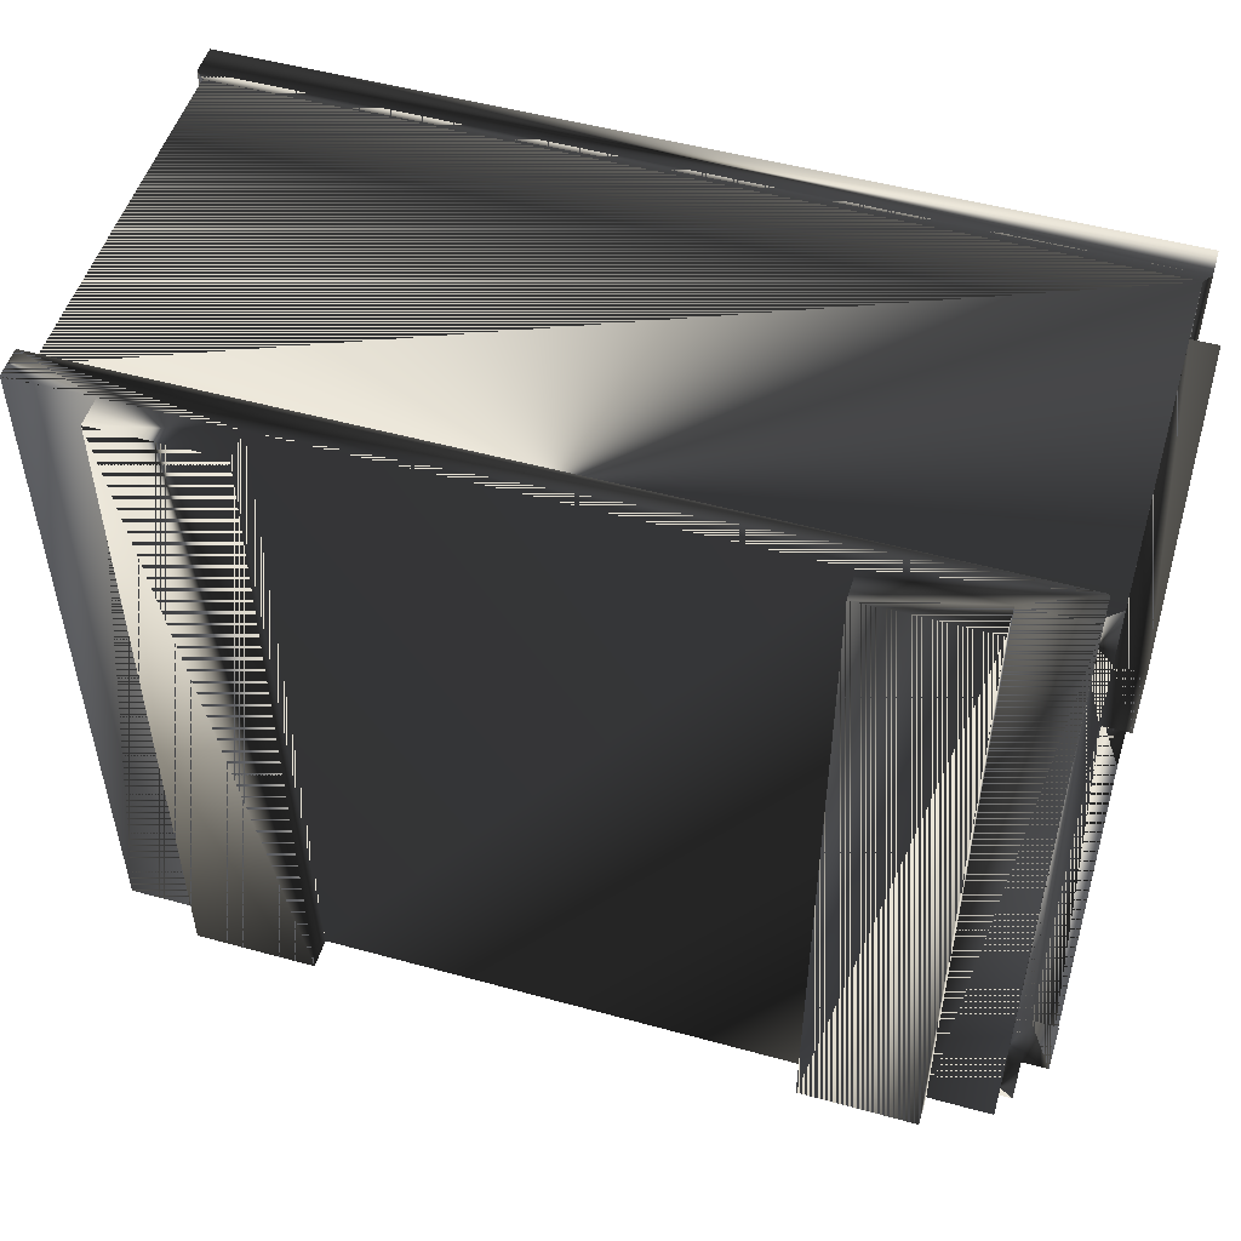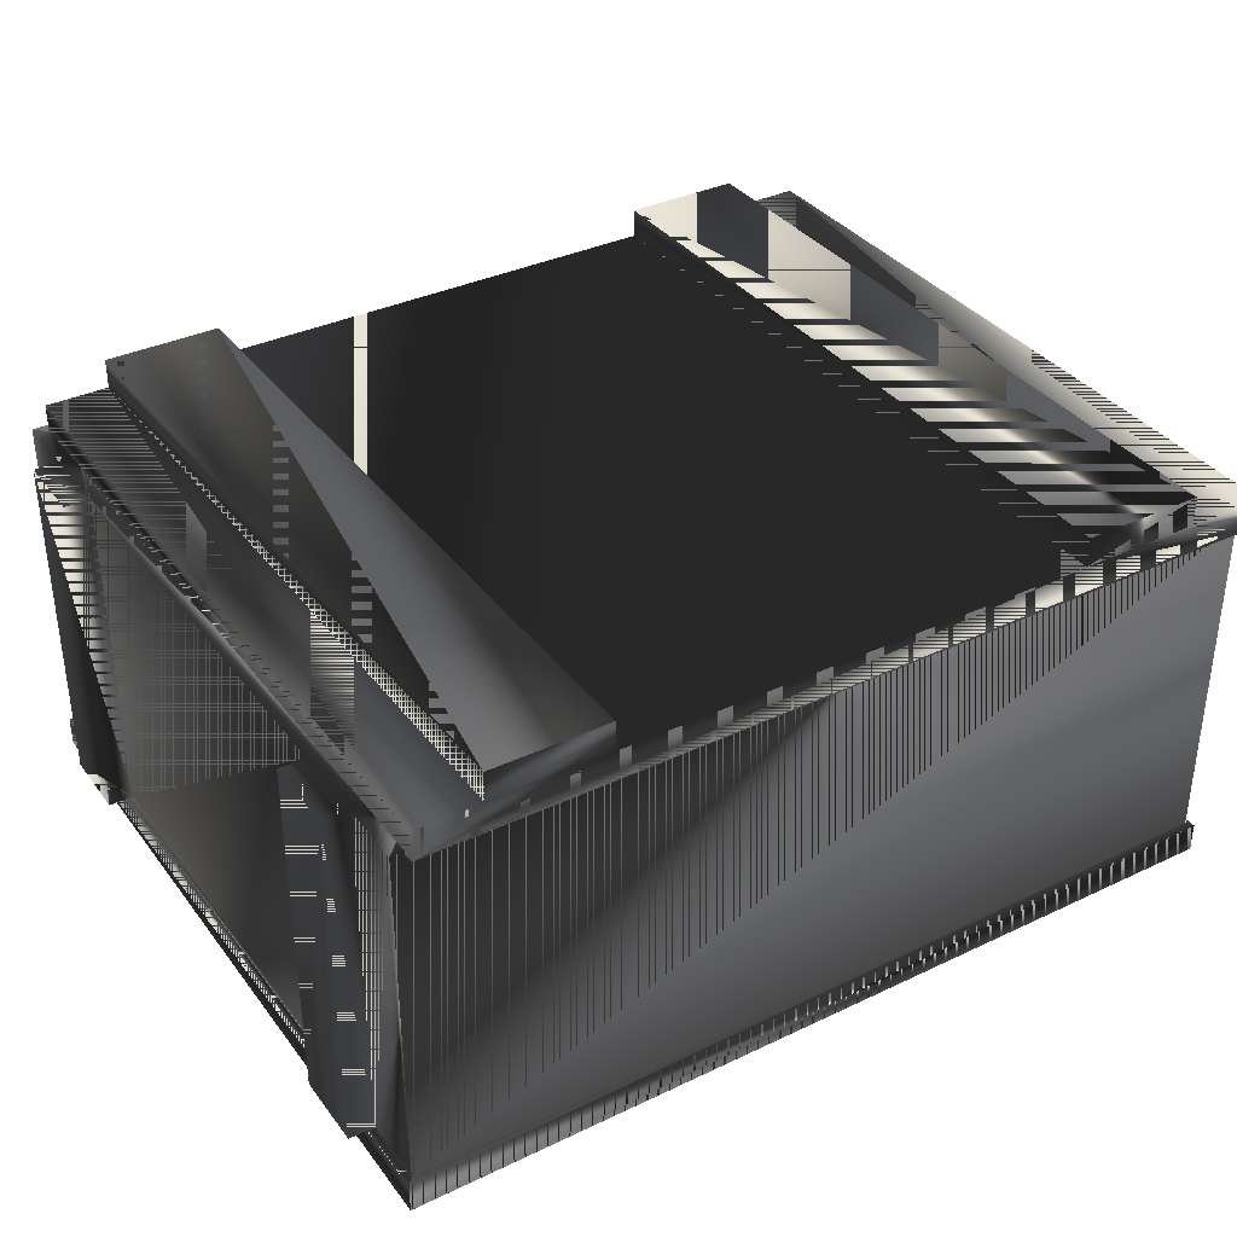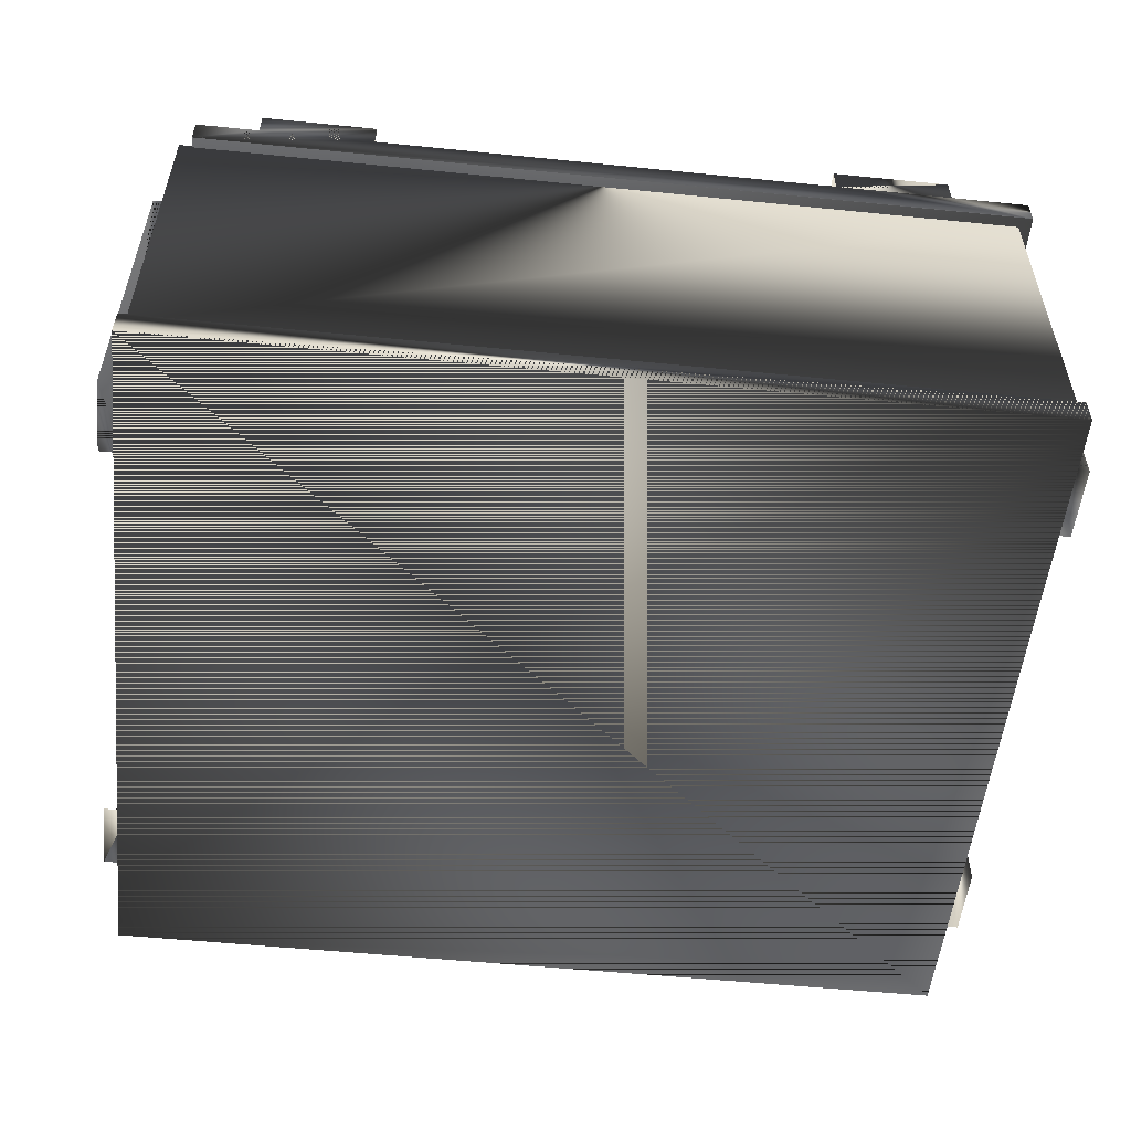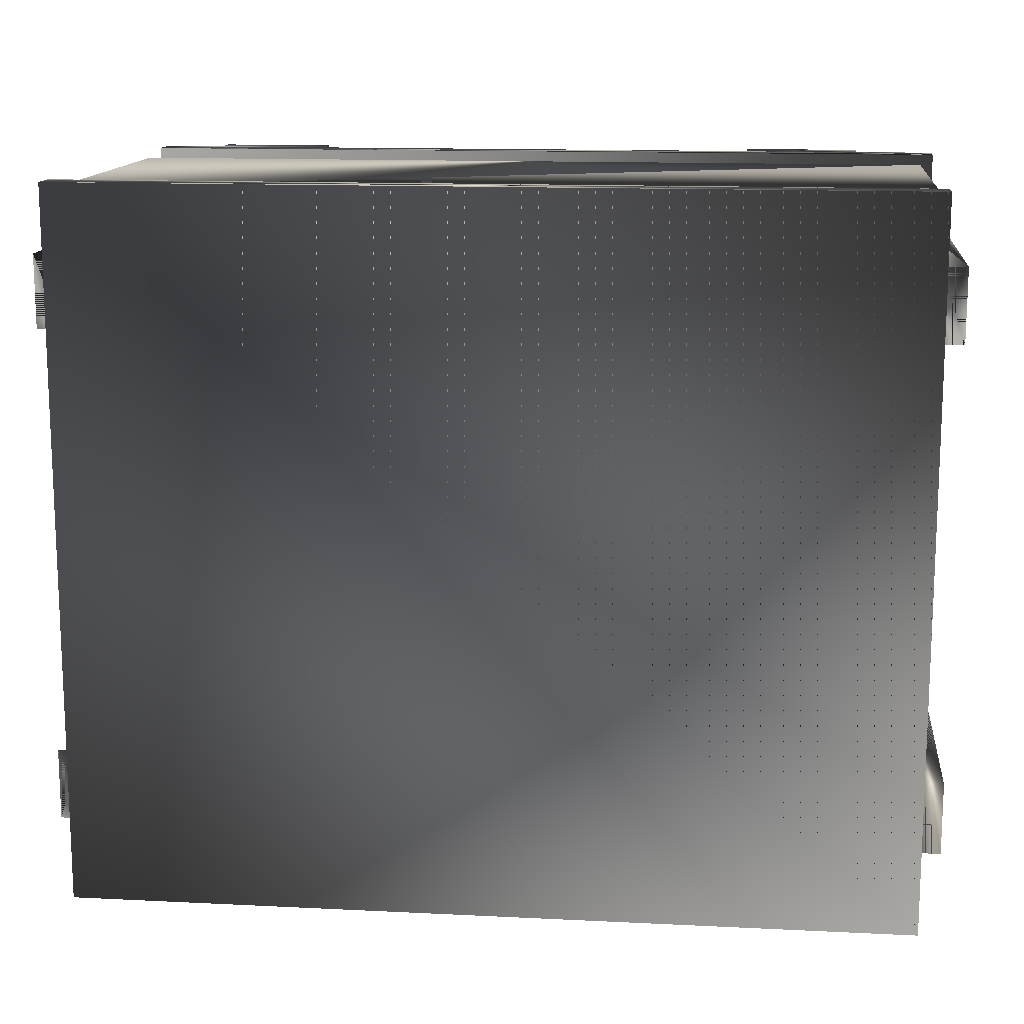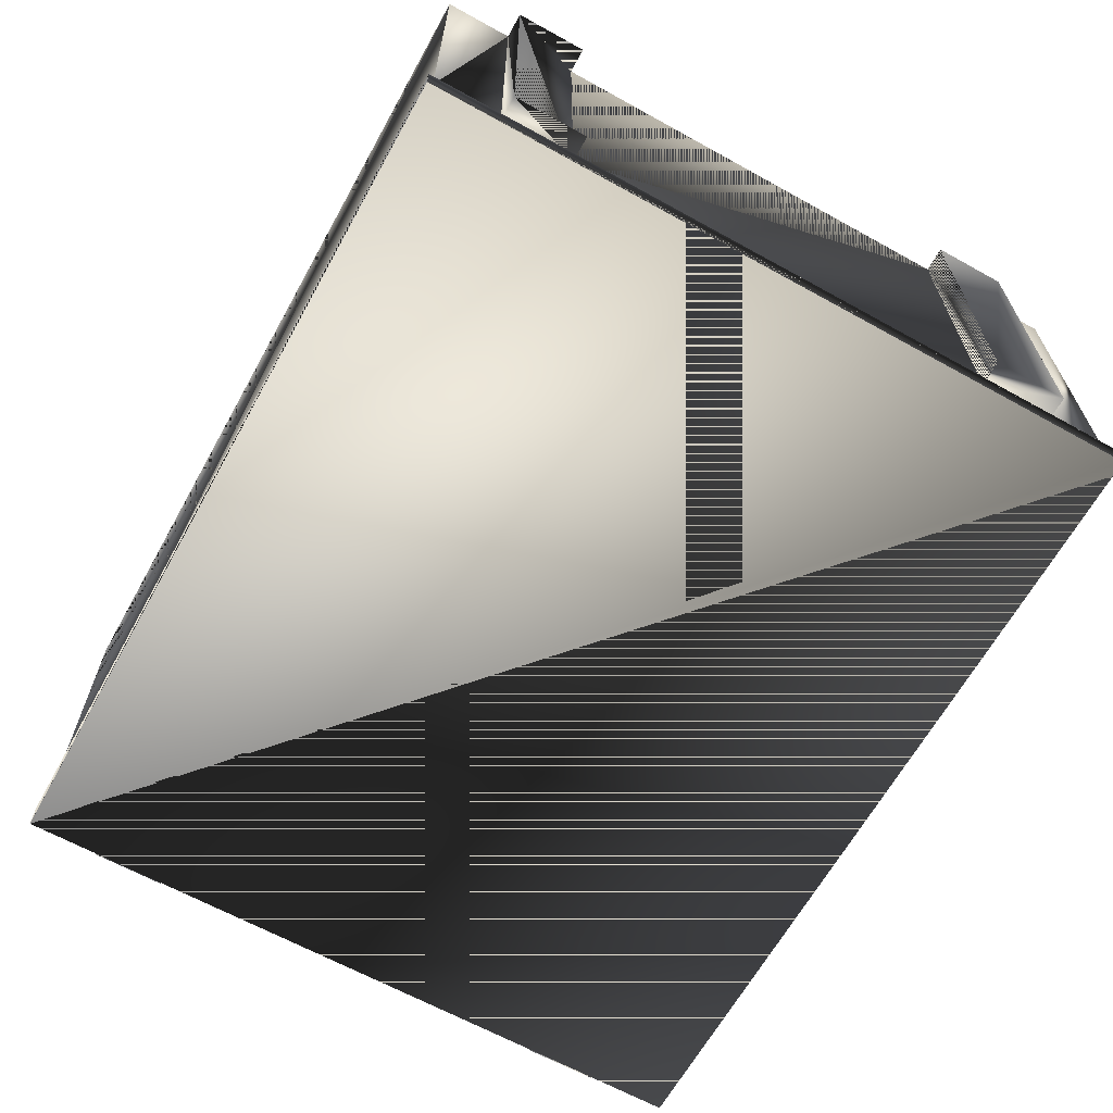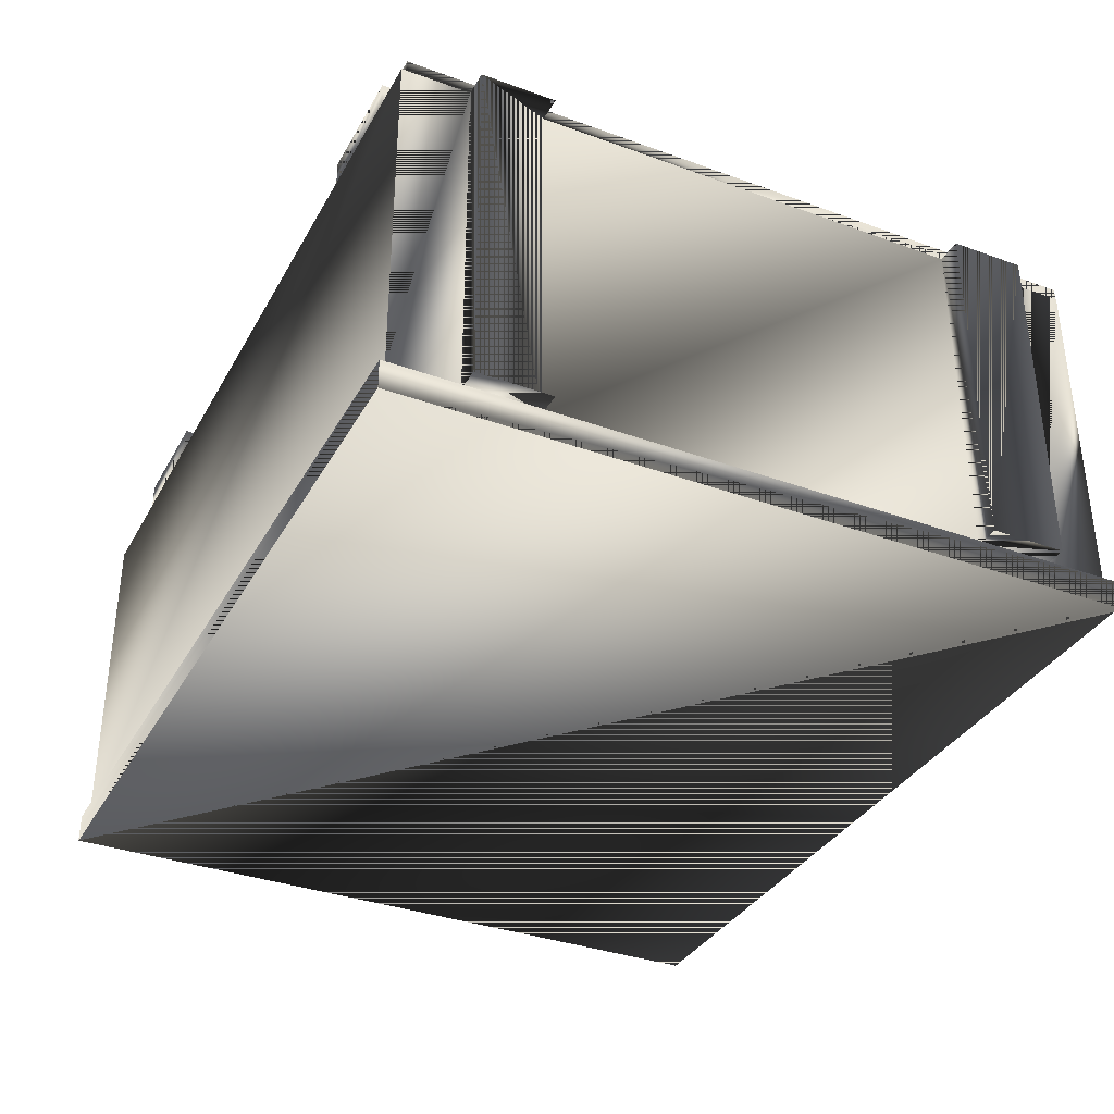
<metadata>
{"format":"obj","ext":"obj","renderer":"f3d","projection":"perspective","resolution":1024,"background":"white","views":[{"elev":51.5,"azim":-163.4,"up":"+Z"},{"elev":35.7,"azim":-32.0,"up":"+Y"},{"elev":-53.8,"azim":-6.1,"up":"+Y"},{"elev":13.7,"azim":6.3,"up":"+Z"},{"elev":-64.9,"azim":-119.1,"up":"+Y"},{"elev":-34.9,"azim":-115.8,"up":"+Y"}]}
</metadata>
<code>
g SM_fragcrate1
v 16.69 0.09089 14.82
v -16.88 0.09089 14.82
v 16.69 0.09089 -13.82
v 16.69 0.09089 14.82
v -16.88 0.09089 -13.82
v 16.69 0.09089 -13.82
v -16.88 0.09089 14.82
v -16.88 0.09089 -13.82
v -15.47 1.27 -12.39
v -15.47 14.83 -12.39
v -15.47 14.83 13.36
v -15.47 1.27 13.36
v 15.38 1.27 -12.39
v 15.38 14.83 -12.39
v -15.47 14.83 -12.39
v -15.47 1.27 -12.39
v 15.38 14.83 13.36
v 15.38 1.27 13.36
v 15.38 14.83 -12.39
v 15.38 1.27 -12.39
v -15.47 1.27 13.36
v -15.47 14.83 13.36
v 15.38 14.83 13.36
v 15.38 1.27 13.36
v -15.47 14.83 -12.39
v -15.47 14.83 13.36
v 15.38 14.83 -12.39
v -15.47 14.83 -12.39
v 15.38 14.83 13.36
v 15.38 14.83 -12.39
v -15.47 14.83 13.36
v 15.38 14.83 13.36
v -15.47 1.27 -12.39
v -15.47 1.27 13.36
v 15.38 1.27 13.36
v 15.38 1.27 -12.39
v 16.69 0.09089 14.82
v -16.88 0.09089 14.82
v -16.88 0.09089 -13.82
v 16.69 0.09089 -13.82
v -16.62 14.83 -13.53
v -16.62 14.83 -13.53
v 16.53 14.83 14.51
v 16.53 14.83 14.51
v 16.53 14.83 -13.53
v 16.53 14.83 -13.53
v -16.62 14.83 14.51
v -16.62 14.83 14.51
v -16.11 14.73 -13.15
v -16.11 14.73 -13.15
v -16.11 14.73 14.93
v -16.11 14.73 14.93
v -13.64 17.02 -13.15
v 9.245 17.02 -13.15
v 17.03 14.73 -13.15
v 17.03 14.73 -13.15
v -13.64 17.02 14.93
v 17.03 14.73 14.93
v 17.03 14.73 14.93
v 9.243 15.88 14.93
v 9.245 15.88 -13.15
v 13.91 17.02 14.93
v -9.12 15.88 14.93
v -9.12 15.88 -13.15
v 17.03 15.88 -13.15
v -9.12 17.02 -13.15
v 13.91 17.02 -13.15
v 13.91 15.88 14.93
v 9.243 17.02 14.93
v -9.12 17.02 14.93
v -16.11 15.88 14.93
v -13.64 15.88 -13.15
v 16.53 1.259 9.098
v 16.53 14.83 9.098
v 17.52 14.83 9.098
v 16.53 14.83 -7.996
v 17.52 14.83 -10.88
v -16.62 14.83 9.098
v -17.61 14.83 11.99
v 16.53 1.259 -7.999
v -16.62 1.259 -7.997
v -17.61 1.259 -10.88
v -16.62 1.259 9.098
v 17.52 1.259 -7.999
v 17.03 15.88 14.93
v -17.61 1.259 9.098
v 13.91 15.88 -13.15
v -16.62 1.259 14.51
v -16.62 1.259 14.51
v -16.11 15.88 -13.15
v -13.64 15.88 14.93
v 16.53 1.259 -13.53
v 16.53 1.259 -13.53
v 17.52 1.259 9.098
v 16.53 1.259 -10.89
v -16.62 1.259 11.99
v 16.53 1.259 14.51
v 16.53 1.259 14.51
v -16.62 14.83 -10.89
v -16.62 1.259 -13.53
v -16.62 1.259 -13.53
v -17.61 1.259 11.99
v -17.61 14.83 9.098
v 17.52 1.259 11.99
v 16.53 14.83 11.99
v 17.52 14.83 11.99
v 17.52 1.259 -10.89
v 17.52 14.83 -7.996
v -17.61 14.83 -10.89
v -16.62 14.83 -7.998
v 16.53 14.83 -10.88
v -16.62 1.259 -10.88
v 16.53 1.259 11.99
v -16.62 14.83 11.99
v -16.88 1.238 -13.82
v -16.88 1.238 -13.82
v 16.69 1.238 14.82
v 16.69 1.238 14.82
v -16.88 1.238 14.82
v -16.88 1.238 14.82
v 16.69 1.238 -13.82
v 16.69 1.238 -13.82
v -17.61 1.259 -7.997
v -17.61 14.83 -7.998
f 81 83 78
f 16 13 14
f 14 15 16
f 73 80 76
f 89 98 44
f 44 48 89
f 24 21 22
f 10 11 12
f 36 33 34
f 42 45 92
f 78 110 81
f 18 19 20
f 22 23 24
f 76 74 73
f 92 101 42
f 40 37 38
f 12 9 10
f 34 35 36
f 38 39 40
f 19 18 17
f 45 42 28
f 25 110 26
f 48 44 32
f 29 74 76
f 29 76 30
f 28 27 45
f 32 31 48
f 110 78 26
f 54 62 67
f 72 90 71
f 64 61 55
f 61 64 63
f 49 64 55
f 52 50 56
f 63 60 61
f 71 91 72
f 60 63 51
f 56 59 52
f 58 60 51
f 62 54 69
f 87 61 54
f 69 54 61
f 58 68 60
f 68 85 65
f 63 91 51
f 70 66 57
f 53 57 66
f 49 72 64
f 61 87 55
f 58 55 65
f 53 66 64
f 63 64 66
f 87 65 55
f 65 87 68
f 60 68 62
f 67 62 68
f 62 69 60
f 61 60 69
f 91 63 70
f 66 70 63
f 49 51 71
f 91 71 51
f 64 72 53
f 57 53 72
f 80 73 118
f 104 94 75
f 105 43 97
f 105 29 43
f 73 74 75
f 29 105 74
f 77 108 84
f 76 111 30
f 111 46 30
f 46 111 95
f 79 103 86
f 78 114 26
f 114 47 26
f 47 114 96
f 95 80 118
f 84 107 77
f 100 112 99
f 83 81 116
f 81 112 116
f 81 109 82
f 86 102 79
f 96 83 116
f 107 84 80
f 76 80 84
f 65 85 58
f 68 58 85
f 78 83 86
f 102 86 83
f 54 67 87
f 68 87 67
f 117 119 2
f 8 7 120
f 71 90 49
f 72 49 90
f 70 57 91
f 72 91 57
f 4 3 121
f 115 122 6
f 113 73 94
f 75 94 73
f 93 95 118
f 95 93 46
f 88 96 116
f 96 88 47
f 2 1 117
f 121 118 4
f 99 41 100
f 99 25 41
f 6 5 115
f 120 116 8
f 79 102 96
f 83 96 102
f 114 78 103
f 86 103 78
f 73 113 118
f 97 113 105
f 75 106 104
f 106 75 74
f 104 106 105
f 74 105 106
f 77 107 95
f 80 95 107
f 111 76 108
f 84 108 76
f 82 109 99
f 110 109 81
f 110 99 109
f 25 99 110
f 108 77 111
f 95 111 77
f 99 112 82
f 123 82 112
f 94 104 113
f 105 113 104
f 96 114 79
f 103 79 114
f 112 100 116
f 122 115 101
f 113 97 118
f 119 117 98
f 98 89 119
f 116 120 88
f 118 121 93
f 101 92 122
f 112 81 123
f 82 123 81
f 109 110 124
f 109 124 110
f 78 83 81
f 14 13 16
f 16 15 14
f 76 80 73
f 44 98 89
f 89 48 44
f 22 21 24
f 12 11 10
f 34 33 36
f 92 45 42
f 81 110 78
f 20 19 18
f 24 23 22
f 73 74 76
f 42 101 92
f 38 37 40
f 10 9 12
f 36 35 34
f 40 39 38
f 17 18 19
f 28 42 45
f 26 110 25
f 32 44 48
f 76 74 29
f 30 76 29
f 45 27 28
f 48 31 32
f 26 78 110
f 67 62 54
f 71 90 72
f 55 61 64
f 63 64 61
f 55 64 49
f 56 50 52
f 61 60 63
f 72 91 71
f 51 63 60
f 52 59 56
f 51 60 58
f 69 54 62
f 54 61 87
f 61 54 69
f 60 68 58
f 65 85 68
f 51 91 63
f 57 66 70
f 66 57 53
f 64 72 49
f 55 87 61
f 65 55 58
f 64 66 53
f 66 64 63
f 55 65 87
f 68 87 65
f 62 68 60
f 68 62 67
f 60 69 62
f 69 60 61
f 70 63 91
f 63 70 66
f 71 51 49
f 51 71 91
f 53 72 64
f 72 53 57
f 118 73 80
f 75 94 104
f 97 43 105
f 43 29 105
f 75 74 73
f 74 105 29
f 84 108 77
f 30 111 76
f 30 46 111
f 95 111 46
f 86 103 79
f 26 114 78
f 26 47 114
f 96 114 47
f 118 80 95
f 77 107 84
f 99 112 100
f 116 81 83
f 116 112 81
f 82 109 81
f 79 102 86
f 116 83 96
f 80 84 107
f 84 80 76
f 58 85 65
f 85 58 68
f 86 83 78
f 83 86 102
f 87 67 54
f 67 87 68
f 2 119 117
f 120 7 8
f 49 90 71
f 90 49 72
f 91 57 70
f 57 91 72
f 121 3 4
f 6 122 115
f 94 73 113
f 73 94 75
f 118 95 93
f 46 93 95
f 116 96 88
f 47 88 96
f 117 1 2
f 4 118 121
f 100 41 99
f 41 25 99
f 115 5 6
f 8 116 120
f 96 102 79
f 102 96 83
f 103 78 114
f 78 103 86
f 118 113 73
f 105 113 97
f 104 106 75
f 74 75 106
f 105 106 104
f 106 105 74
f 95 107 77
f 107 95 80
f 108 76 111
f 76 108 84
f 99 109 82
f 81 109 110
f 109 99 110
f 110 99 25
f 111 77 108
f 77 111 95
f 82 112 99
f 112 82 123
f 113 104 94
f 104 113 105
f 79 114 96
f 114 79 103
f 116 100 112
f 101 115 122
f 118 97 113
f 98 117 119
f 119 89 98
f 88 120 116
f 93 121 118
f 122 92 101
f 123 81 112
f 81 123 82
f 124 110 109
f 110 124 109

</code>
